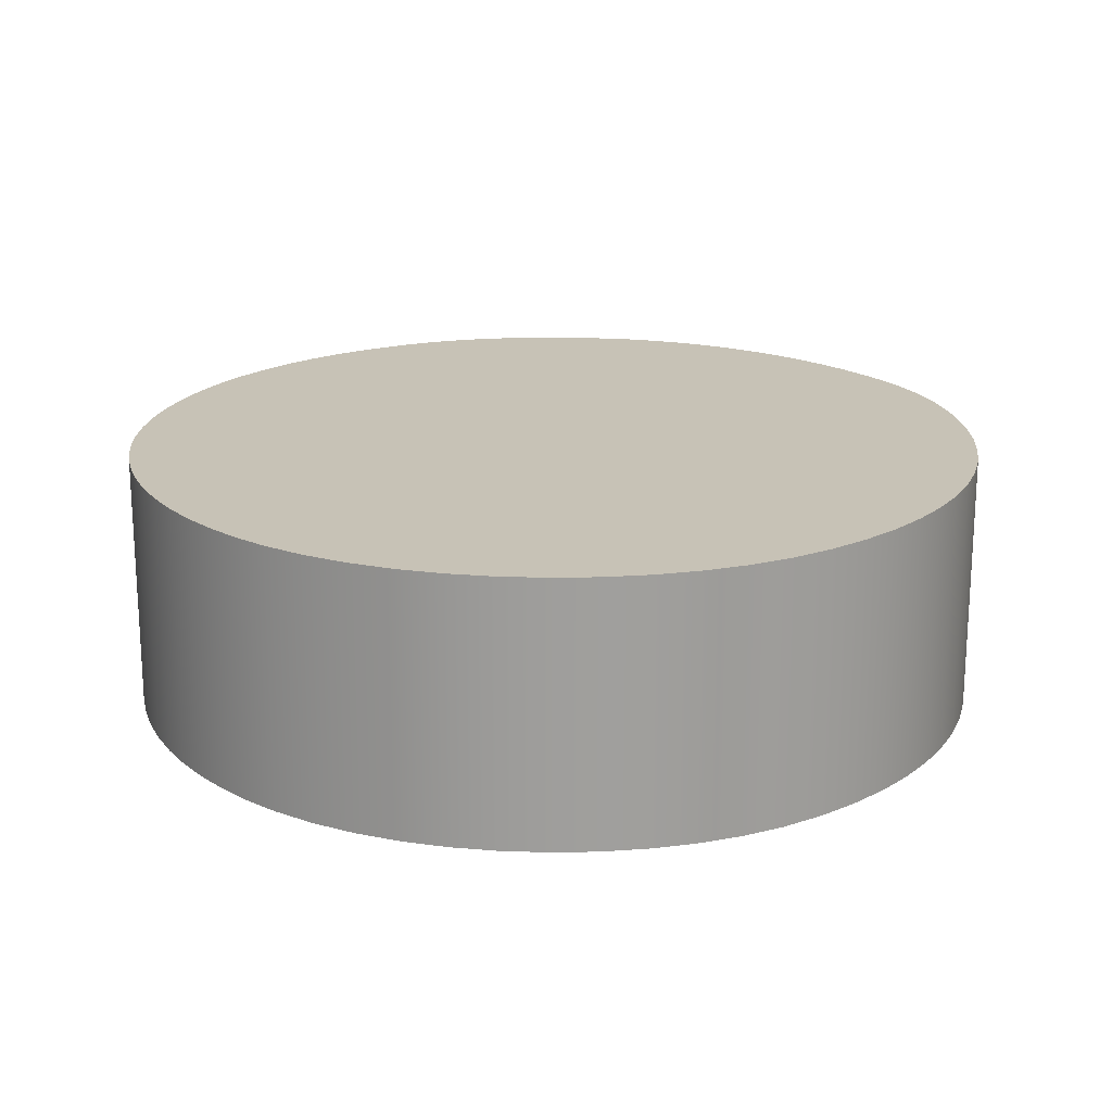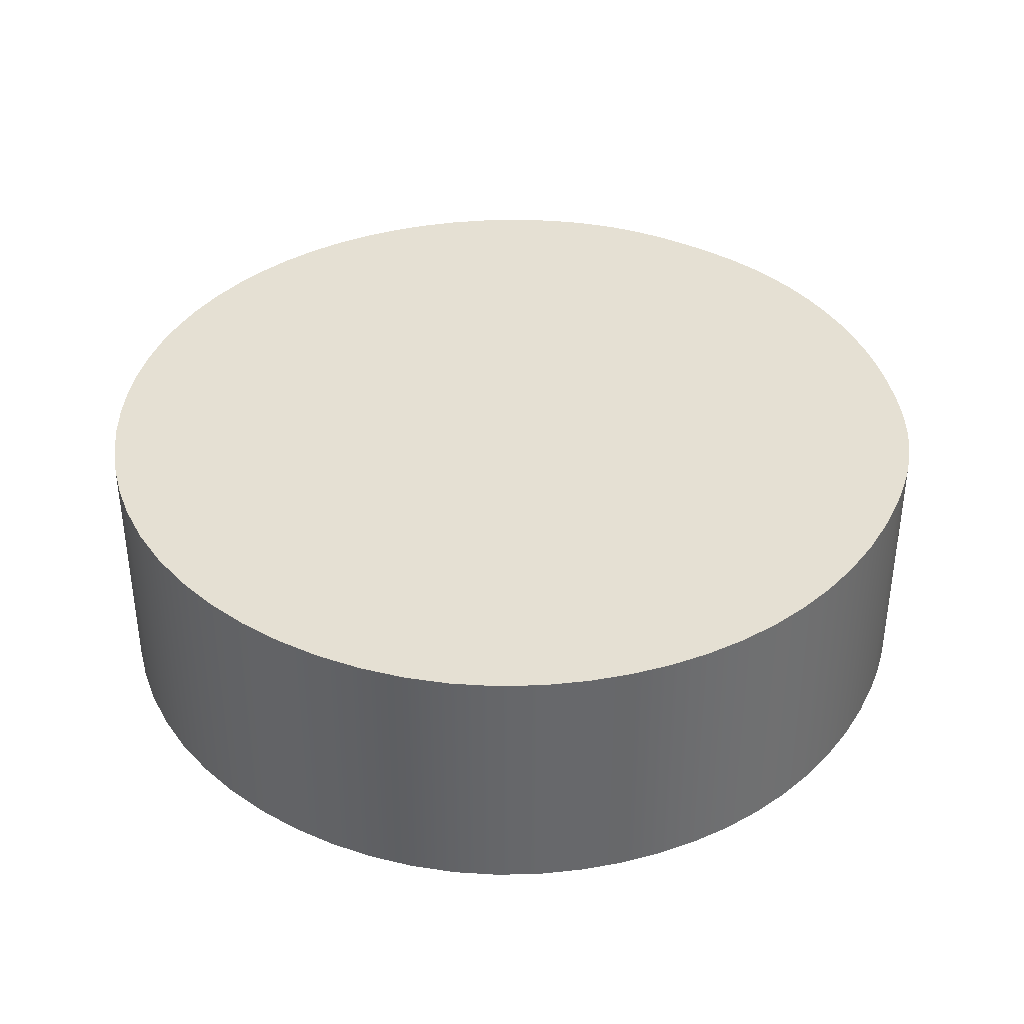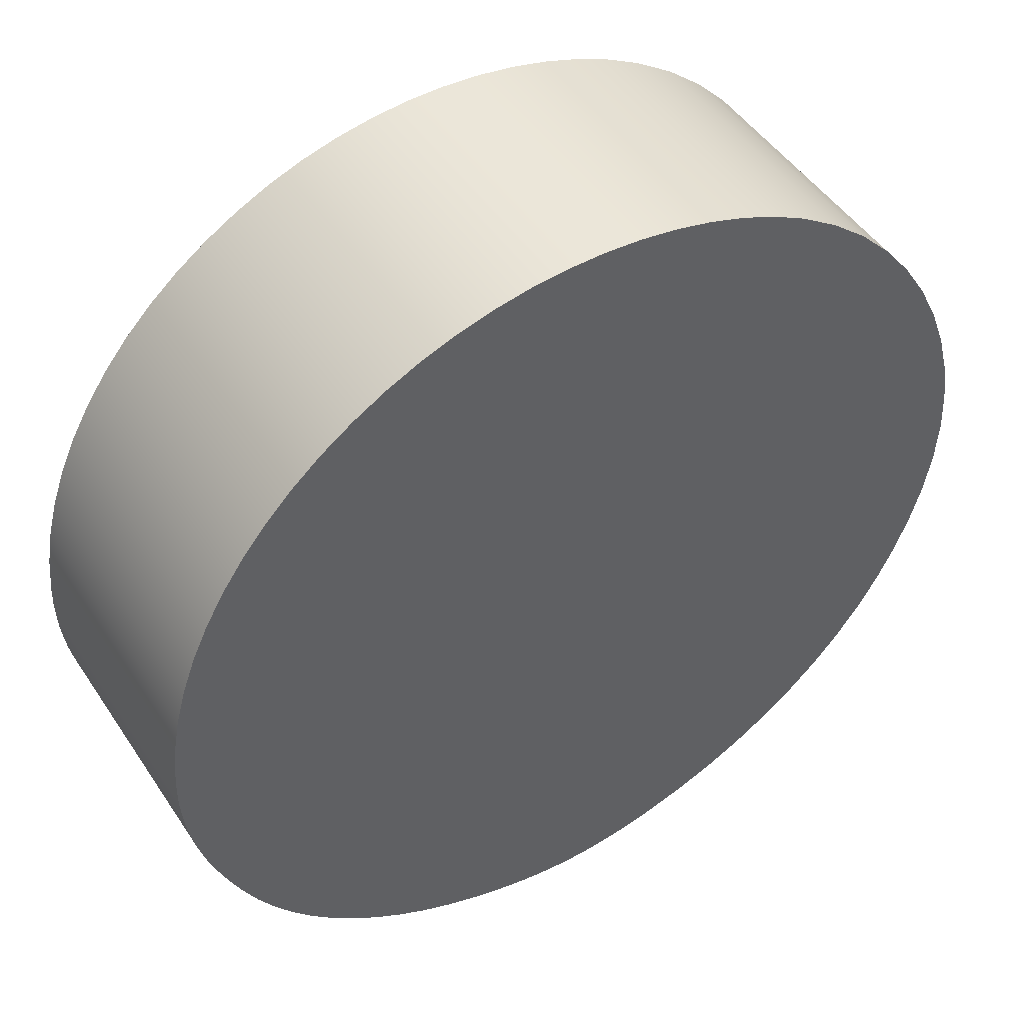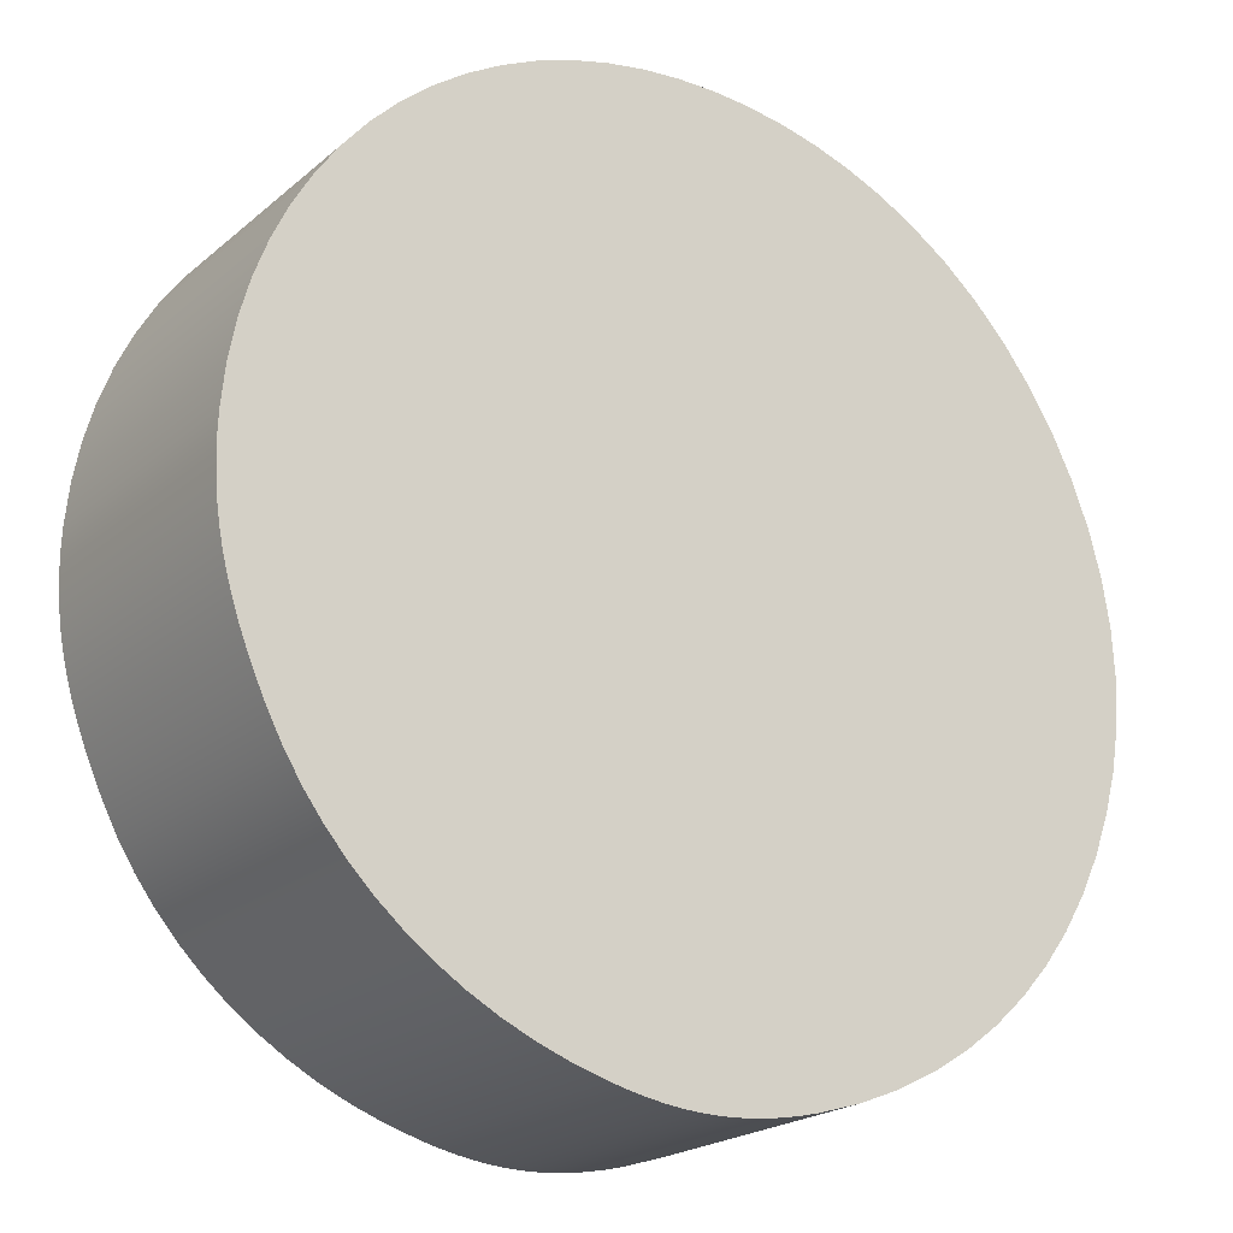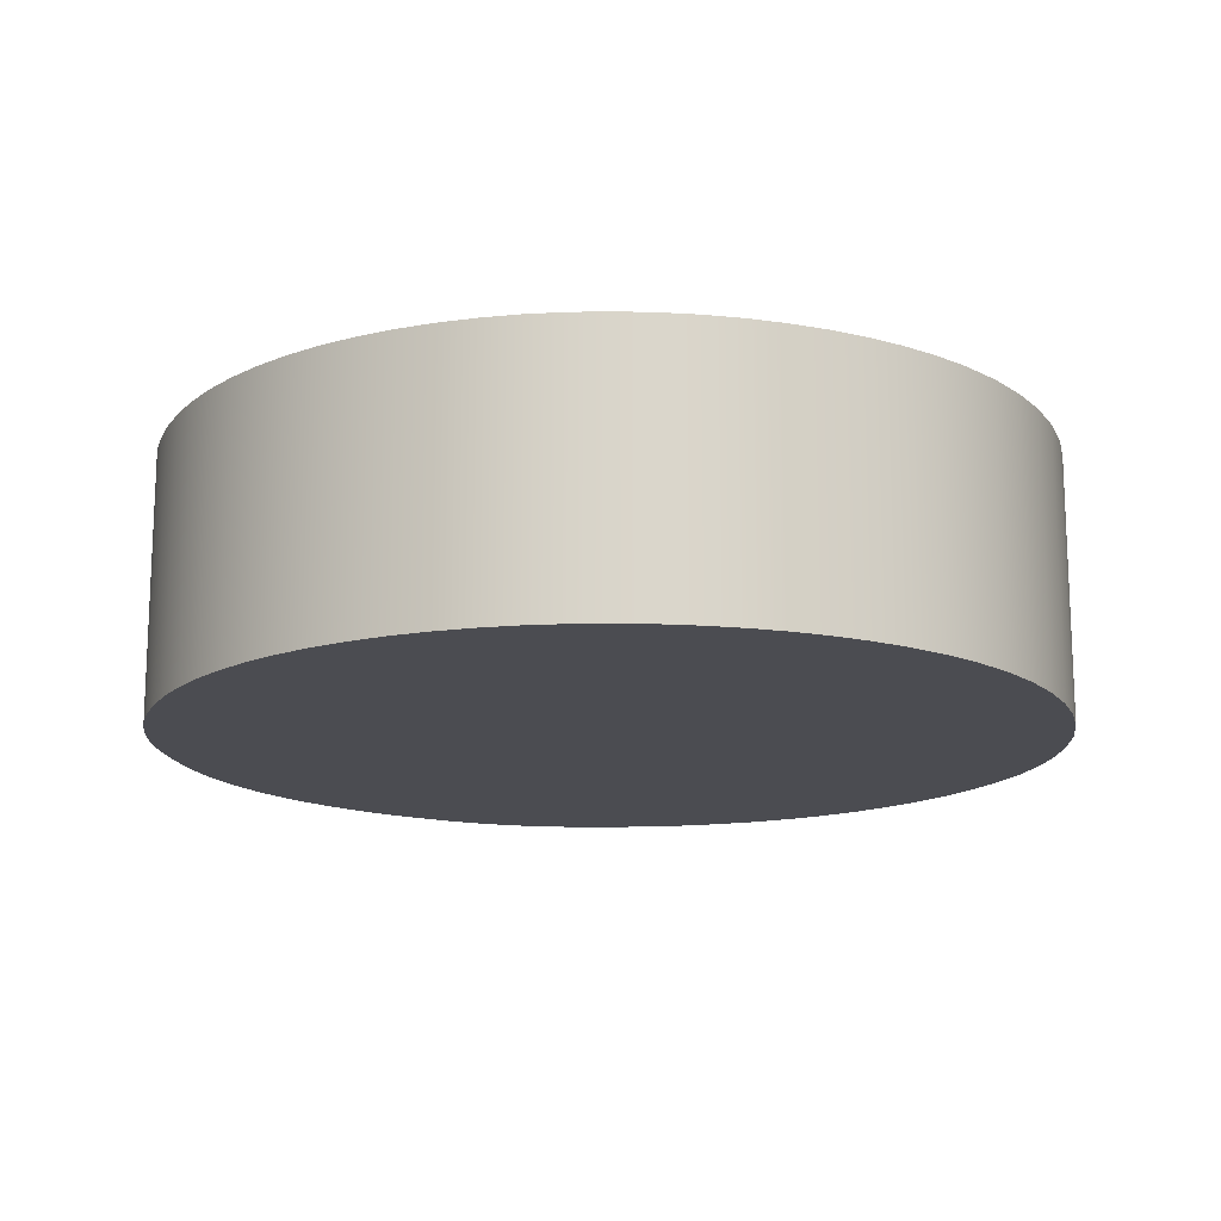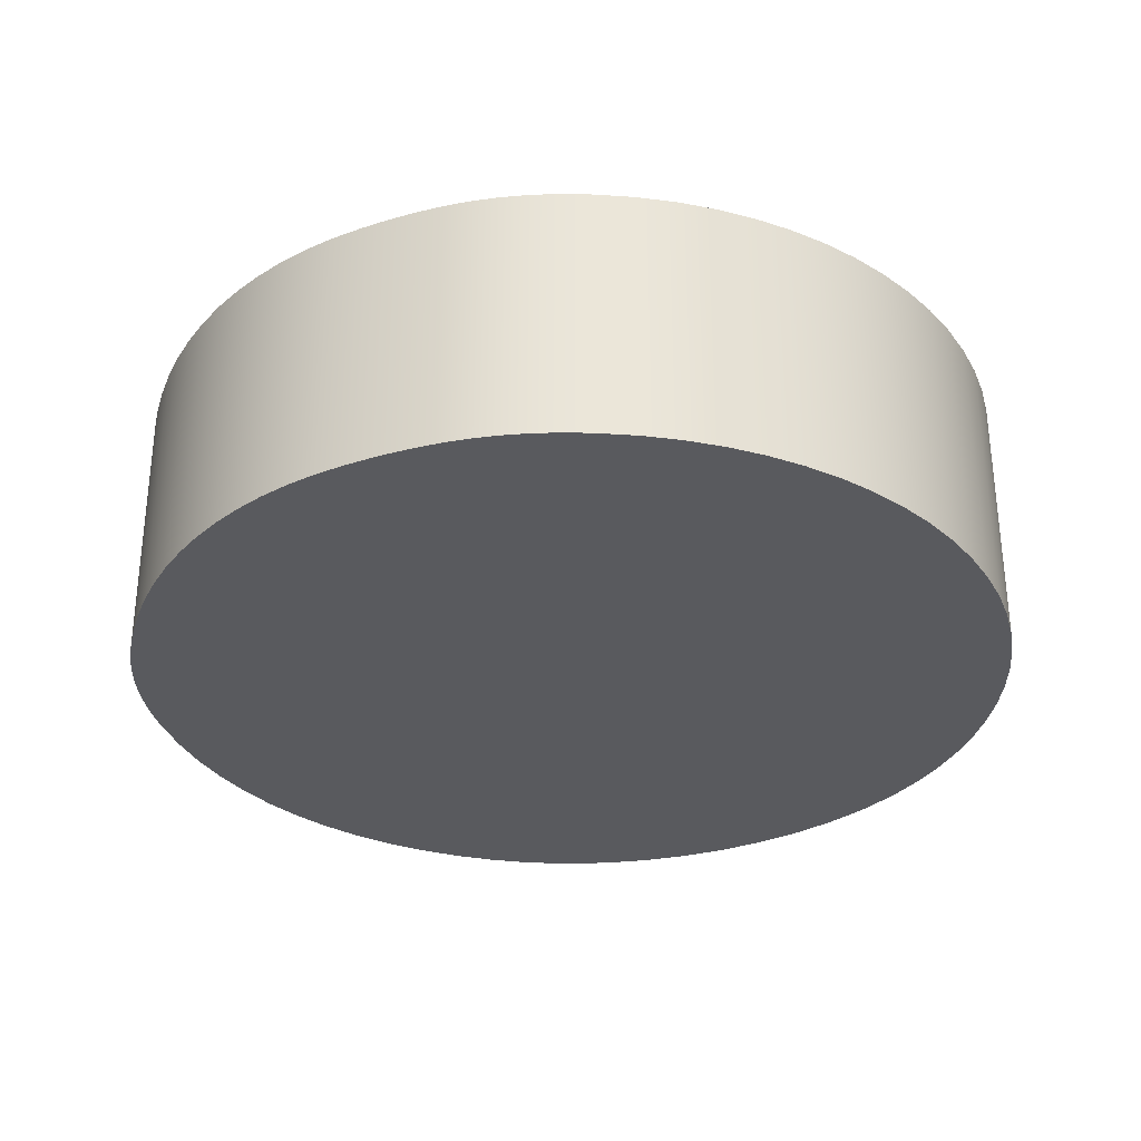
<metadata>
{"format":"obj","ext":"obj","renderer":"f3d","projection":"perspective","resolution":1024,"background":"white","views":[{"elev":19.1,"azim":67.3,"up":"+Y"},{"elev":38.0,"azim":97.9,"up":"+Y"},{"elev":47.7,"azim":-32.0,"up":"+Z"},{"elev":-21.3,"azim":-34.7,"up":"+Z"},{"elev":-15.4,"azim":-13.4,"up":"+Y"},{"elev":-31.5,"azim":-90.0,"up":"+Y"}]}
</metadata>
<code>
o Curve_Curve.4465
v -0.04003 0.6 -0.9991
v 0.06678 0.6 -0.9968
v -0.07569 0.6 -0.9964
v -0.1117 0.6 -0.9921
v -0.1482 0.6 -0.986
v -0.1854 0.6 -0.9783
v 0.2156 0.6 -0.9704
v -0.3685 0.6 -0.9209
v -0.4367 0.6 -0.8904
v 0.4856 0.6 -0.8632
v -0.5019 0.6 -0.8557
v 0.5655 0.6 -0.8135
v -0.5638 0.6 -0.817
v 0.708 0.6 -0.6948
v -0.7277 0.6 -0.6779
v 0.8255 0.6 -0.5526
v -0.8169 0.6 -0.5674
v -0.855 0.6 -0.5072
v -0.9091 0.6 -0.3998
v 0.9497 0.6 -0.3003
v -0.9438 0.6 -0.3153
v 0.976 0.6 -0.207
v -0.9698 0.6 -0.2343
v -0.9797 0.6 -0.1946
v 0.9938 0.6 -0.1058
v -0.9973 0.6 -0.07579
v -0.9997 0.6 0.005527
v -0.9982 0.6 0.04751
v 0.9777 0.6 0.2013
v -0.9507 0.6 0.3058
v -0.9208 0.6 0.3868
v -0.8413 0.6 0.539
v 0.6746 0.6 0.738
v -0.5396 0.6 0.8428
v -0.4637 0.6 0.8873
v -0.3878 0.6 0.9235
v 0.3522 0.6 0.9364
v -0.3092 0.6 0.9528
v 0.2714 0.6 0.9627
v 0.189 0.6 0.982
v 0.02153 0.6 1
v -0.00452 0 -1
v 0.06678 0 -0.9968
v 0.1029 0 -0.9927
v -0.1117 0 -0.9921
v 0.1397 0 -0.9869
v 0.1772 0 -0.9795
v -0.1854 0 -0.9783
v 0.3104 0 -0.9419
v 0.4005 0 -0.9061
v -0.4367 0 -0.8904
v 0.4856 0 -0.8632
v -0.5019 0 -0.8557
v 0.5655 0 -0.8135
v 0.6397 0 -0.7572
v -0.7277 0 -0.6779
v 0.8255 0 -0.5526
v -0.8169 0 -0.5674
v -0.855 0 -0.5072
v 0.8742 0 -0.4734
v -0.8884 0 -0.4439
v -0.9276 0 -0.3569
v -0.9438 0 -0.3153
v -0.9934 0 -0.1156
v -0.9973 0 -0.07579
v 0.9997 0 -0.003307
v -0.9896 -0 0.1357
v 0.9777 -0 0.2013
v 0.9508 -0 0.3014
v -0.9507 -0 0.3058
v -0.9208 -0 0.3868
v -0.8413 -0 0.539
v 0.8115 -0 0.5803
v -0.7922 -0 0.6093
v 0.7472 -0 0.6626
v -0.7373 -0 0.6752
v 0.6746 -0 0.738
v -0.6107 -0 0.7924
v 0.5943 -0 0.8052
v -0.5396 -0 0.8428
v -0.3878 -0 0.9235
v 0.3522 -0 0.9364
v 0.2714 -0 0.9627
v -0.2284 -0 0.975
v 0.189 -0 0.982
v -0.146 -0 0.9903
v 0.1056 -0 0.9945
v 0.3104 0.6 -0.9419
v 0.4005 0.6 -0.9061
v 0.6397 0.6 -0.7572
v 0.708 0 -0.6948
v 0.77 0.6 -0.6265
v 0.77 0 -0.6265
v 0.8742 0.6 -0.4734
v 0.9157 0.6 -0.3892
v 0.9157 0 -0.3892
v 0.9497 0 -0.3003
v 0.976 0 -0.207
v 0.9938 0 -0.1058
v 0.9997 0.6 -0.003307
v 0.9942 0.6 0.09941
v 0.9942 -0 0.09941
v 0.9508 0.6 0.3014
v 0.9138 0.6 0.3986
v 0.9138 -0 0.3986
v 0.8672 0.6 0.4919
v 0.8672 -0 0.4919
v 0.8115 0.6 0.5803
v 0.7472 0.6 0.6626
v 0.5943 0.6 0.8052
v 0.5067 0.6 0.8634
v 0.5067 -0 0.8634
v 0.4308 0.6 0.9033
v 0.4308 -0 0.9033
v 0.1056 0.6 0.9945
v 0.02153 -0 1
v -0.06249 0.6 0.9986
v -0.06249 -0 0.9986
v -0.146 0.6 0.9903
v -0.2284 0.6 0.975
v -0.3092 -0 0.9528
v -0.4637 -0 0.8873
v -0.6107 0.6 0.7924
v -0.6767 0.6 0.7364
v -0.6767 -0 0.7364
v -0.7373 0.6 0.6752
v -0.7922 0.6 0.6093
v -0.8842 0.6 0.4647
v -0.8842 -0 0.4647
v -0.9737 0.6 0.2219
v -0.9737 -0 0.2219
v -0.9896 0.6 0.1357
v -0.9982 -0 0.04751
v -0.9997 -0 0.005527
v -0.9994 0.6 -0.03549
v -0.9994 0 -0.03549
v -0.9934 0.6 -0.1156
v -0.9875 0.6 -0.1551
v -0.9875 0 -0.1551
v -0.9797 0 -0.1946
v -0.9698 0 -0.2343
v -0.9579 0.6 -0.2745
v -0.9579 0 -0.2745
v -0.9276 0.6 -0.3569
v -0.9091 0 -0.3998
v -0.8884 0.6 -0.4439
v -0.7744 0.6 -0.6244
v -0.7744 0 -0.6244
v -0.6768 0.6 -0.728
v -0.6768 0 -0.728
v -0.6221 0.6 -0.7744
v -0.6221 0 -0.7744
v -0.5638 0 -0.817
v -0.3685 0 -0.9209
v -0.2973 0.6 -0.947
v -0.2973 0 -0.947
v -0.2235 0.6 -0.9688
v -0.2235 0 -0.9688
v -0.1482 0 -0.986
v -0.07569 0 -0.9964
v -0.04003 0 -0.9991
v -0.00452 0.6 -1
v 0.03102 0.6 -0.9993
v 0.03102 0 -0.9993
v 0.1029 0.6 -0.9927
v 0.1397 0.6 -0.9869
v 0.1772 0.6 -0.9795
v 0.2156 0 -0.9704
f 1 163 162
f 1 2 163
f 3 2 1
f 3 165 2
f 4 165 3
f 4 166 165
f 5 166 4
f 5 167 166
f 6 167 5
f 6 7 167
f 157 7 6
f 157 88 7
f 155 88 157
f 8 88 155
f 8 89 88
f 9 89 8
f 9 10 89
f 11 10 9
f 11 12 10
f 13 12 11
f 151 12 13
f 151 90 12
f 149 90 151
f 149 14 90
f 15 14 149
f 15 92 14
f 147 92 15
f 147 16 92
f 17 16 147
f 18 16 17
f 18 94 16
f 146 94 18
f 146 95 94
f 19 95 146
f 144 95 19
f 144 20 95
f 21 20 144
f 142 20 21
f 142 22 20
f 23 22 142
f 24 22 23
f 24 25 22
f 138 25 24
f 137 25 138
f 26 25 137
f 26 100 25
f 135 100 26
f 27 100 135
f 27 101 100
f 28 101 27
f 132 101 28
f 132 29 101
f 130 29 132
f 130 103 29
f 30 103 130
f 30 104 103
f 31 104 30
f 128 104 31
f 128 106 104
f 32 106 128
f 32 108 106
f 127 108 32
f 127 109 108
f 126 109 127
f 126 33 109
f 124 33 126
f 123 33 124
f 123 110 33
f 34 110 123
f 34 111 110
f 35 111 34
f 35 113 111
f 36 113 35
f 36 37 113
f 38 37 36
f 38 39 37
f 120 39 38
f 120 40 39
f 119 40 120
f 119 115 40
f 117 115 119
f 117 41 115
f 164 161 42
f 43 161 164
f 43 160 161
f 44 160 43
f 44 45 160
f 46 45 44
f 46 159 45
f 47 159 46
f 47 48 159
f 168 48 47
f 168 158 48
f 49 158 168
f 49 156 158
f 49 154 156
f 50 154 49
f 50 51 154
f 52 51 50
f 52 53 51
f 54 53 52
f 54 153 53
f 54 152 153
f 55 152 54
f 55 150 152
f 91 150 55
f 91 56 150
f 93 56 91
f 93 148 56
f 57 148 93
f 57 58 148
f 57 59 58
f 60 59 57
f 60 61 59
f 96 61 60
f 96 145 61
f 96 62 145
f 97 62 96
f 97 63 62
f 97 143 63
f 98 143 97
f 98 141 143
f 98 140 141
f 99 140 98
f 99 139 140
f 99 64 139
f 99 65 64
f 66 65 99
f 66 136 65
f 66 134 136
f 102 134 66
f 102 133 134
f 102 67 133
f 68 67 102
f 68 131 67
f 69 131 68
f 69 70 131
f 105 70 69
f 105 71 70
f 105 129 71
f 107 129 105
f 107 72 129
f 73 72 107
f 73 74 72
f 75 74 73
f 75 76 74
f 77 76 75
f 77 125 76
f 77 78 125
f 79 78 77
f 79 80 78
f 112 80 79
f 112 122 80
f 114 122 112
f 114 81 122
f 82 81 114
f 82 121 81
f 83 121 82
f 83 84 121
f 85 84 83
f 85 86 84
f 87 86 85
f 87 118 86
f 116 118 87
f 88 89 50 49
f 89 10 52 50
f 10 12 54 52
f 12 90 55 54
f 90 14 91 55
f 14 92 93 91
f 92 16 57 93
f 16 94 60 57
f 94 95 96 60
f 95 20 97 96
f 20 22 98 97
f 22 25 99 98
f 25 100 66 99
f 100 101 102 66
f 101 29 68 102
f 29 103 69 68
f 103 104 105 69
f 104 106 107 105
f 106 108 73 107
f 108 109 75 73
f 109 33 77 75
f 33 110 79 77
f 110 111 112 79
f 111 113 114 112
f 113 37 82 114
f 37 39 83 82
f 39 40 85 83
f 40 115 87 85
f 115 41 116 87
f 41 117 118 116
f 117 119 86 118
f 119 120 84 86
f 120 38 121 84
f 38 36 81 121
f 36 35 122 81
f 35 34 80 122
f 34 123 78 80
f 123 124 125 78
f 124 126 76 125
f 126 127 74 76
f 127 32 72 74
f 32 128 129 72
f 128 31 71 129
f 31 30 70 71
f 30 130 131 70
f 130 132 67 131
f 132 28 133 67
f 28 27 134 133
f 27 135 136 134
f 135 26 65 136
f 26 137 64 65
f 137 138 139 64
f 138 24 140 139
f 24 23 141 140
f 23 142 143 141
f 142 21 63 143
f 21 144 62 63
f 144 19 145 62
f 19 146 61 145
f 146 18 59 61
f 18 17 58 59
f 17 147 148 58
f 147 15 56 148
f 15 149 150 56
f 149 151 152 150
f 151 13 153 152
f 13 11 53 153
f 11 9 51 53
f 9 8 154 51
f 8 155 156 154
f 155 157 158 156
f 157 6 48 158
f 6 5 159 48
f 5 4 45 159
f 4 3 160 45
f 3 1 161 160
f 1 162 42 161
f 162 163 164 42
f 163 2 43 164
f 2 165 44 43
f 165 166 46 44
f 166 167 47 46
f 167 7 168 47
f 7 88 49 168

</code>
